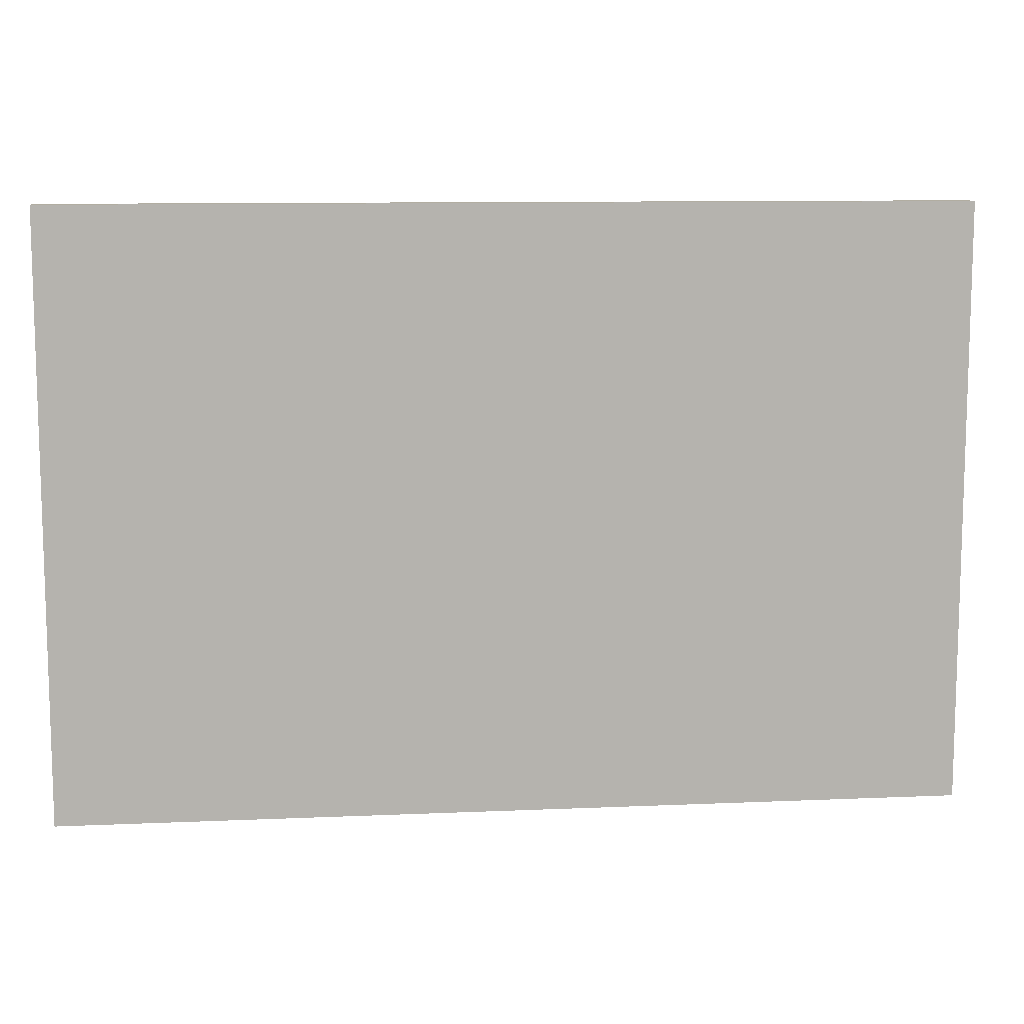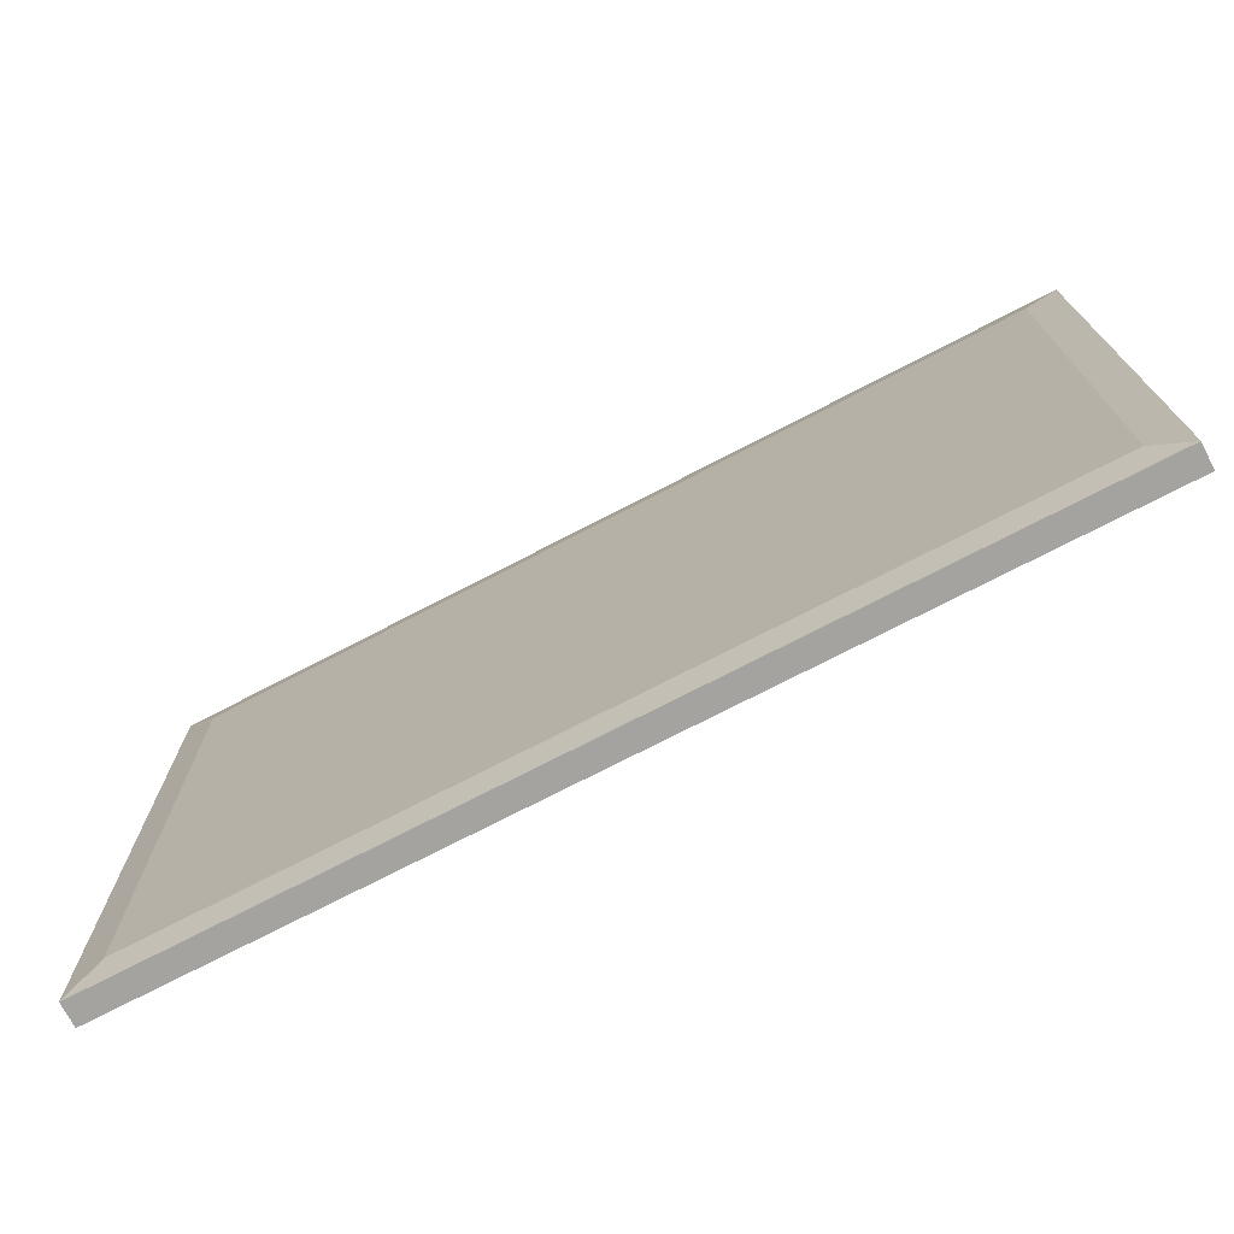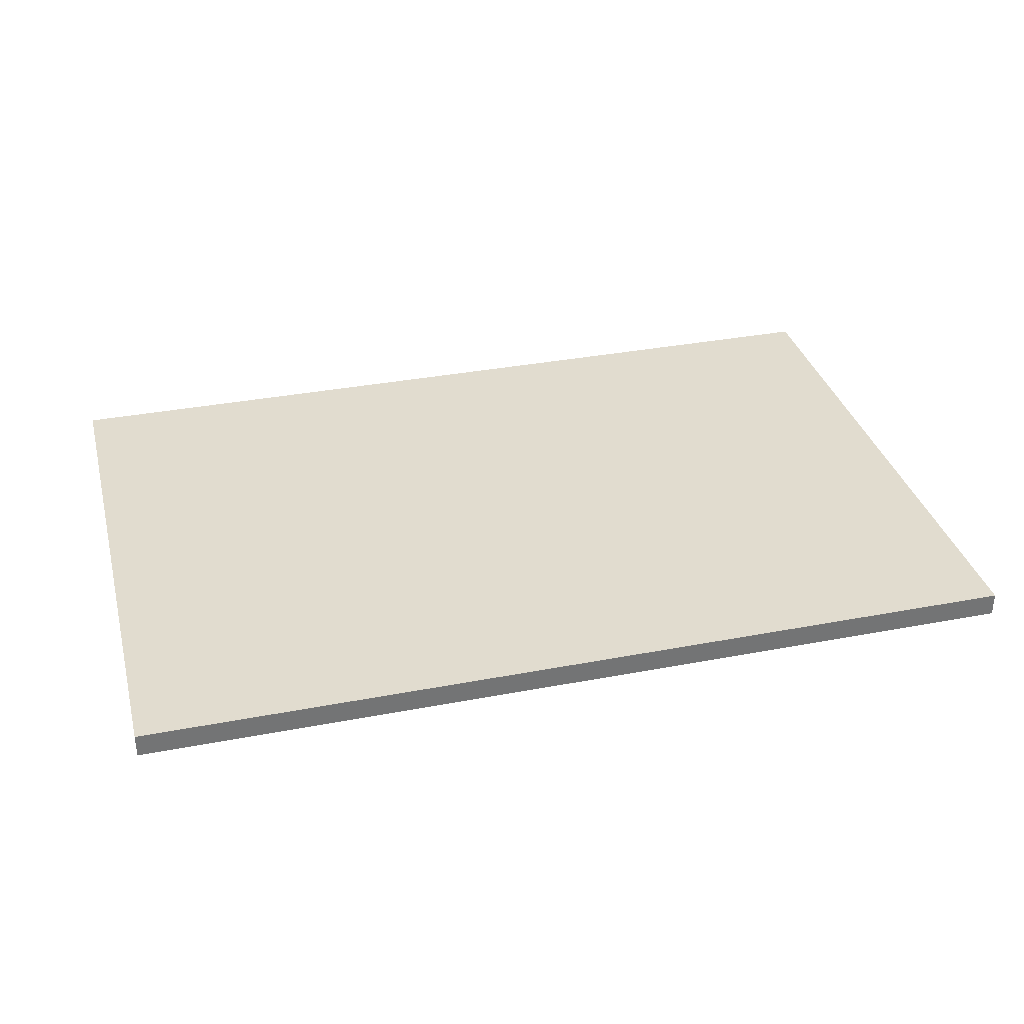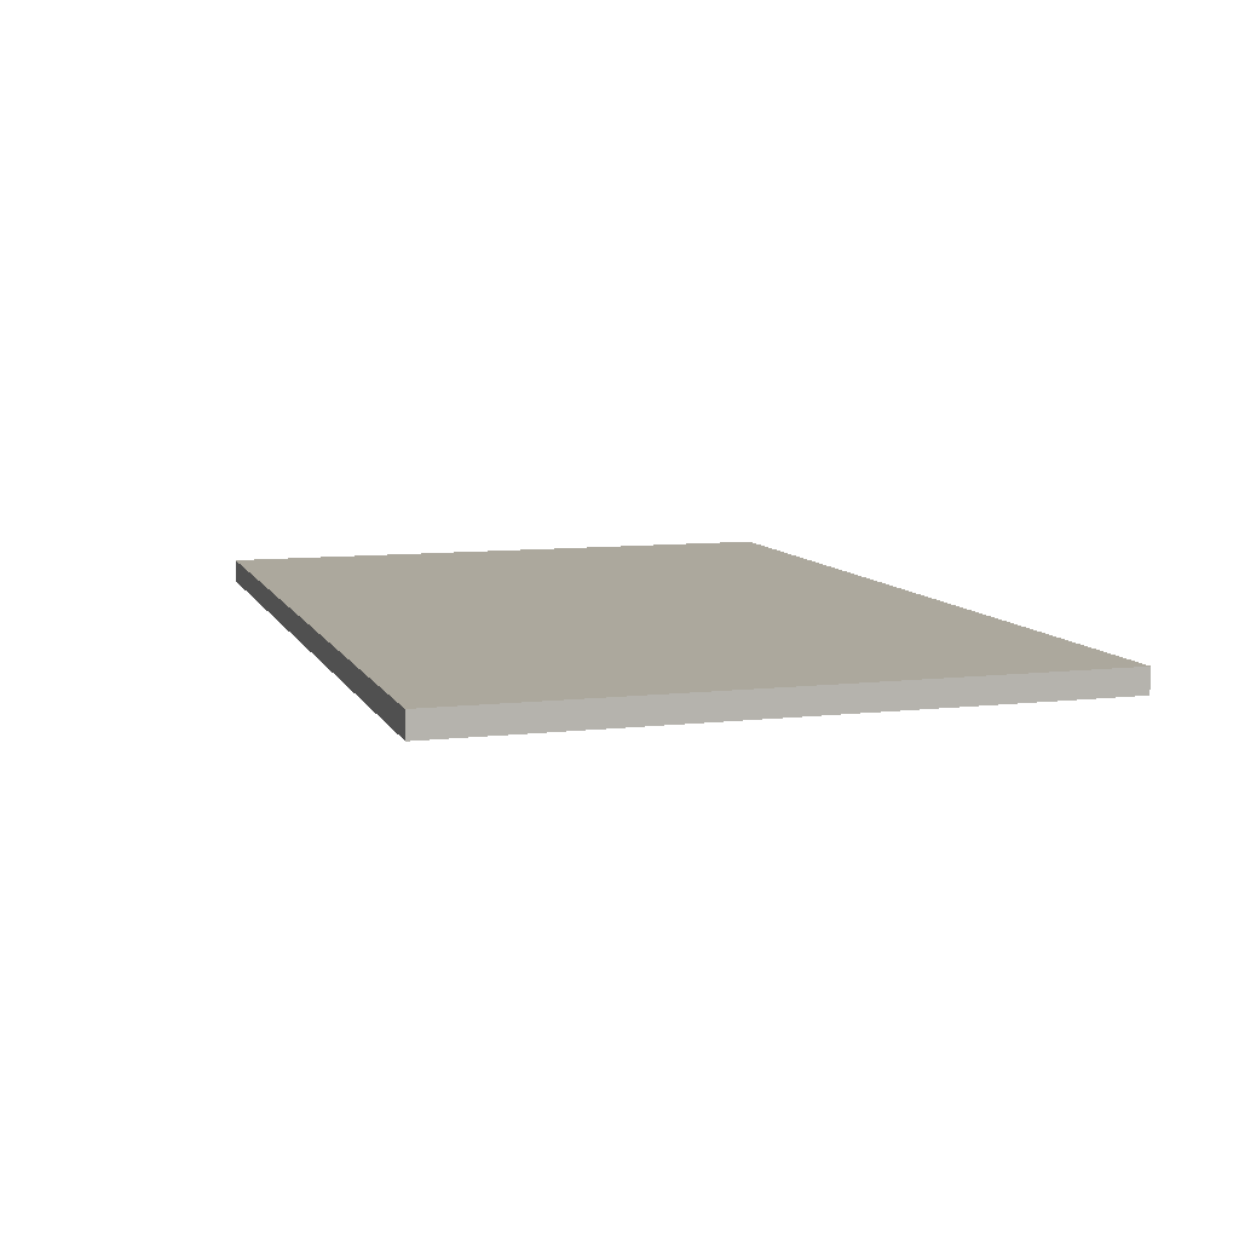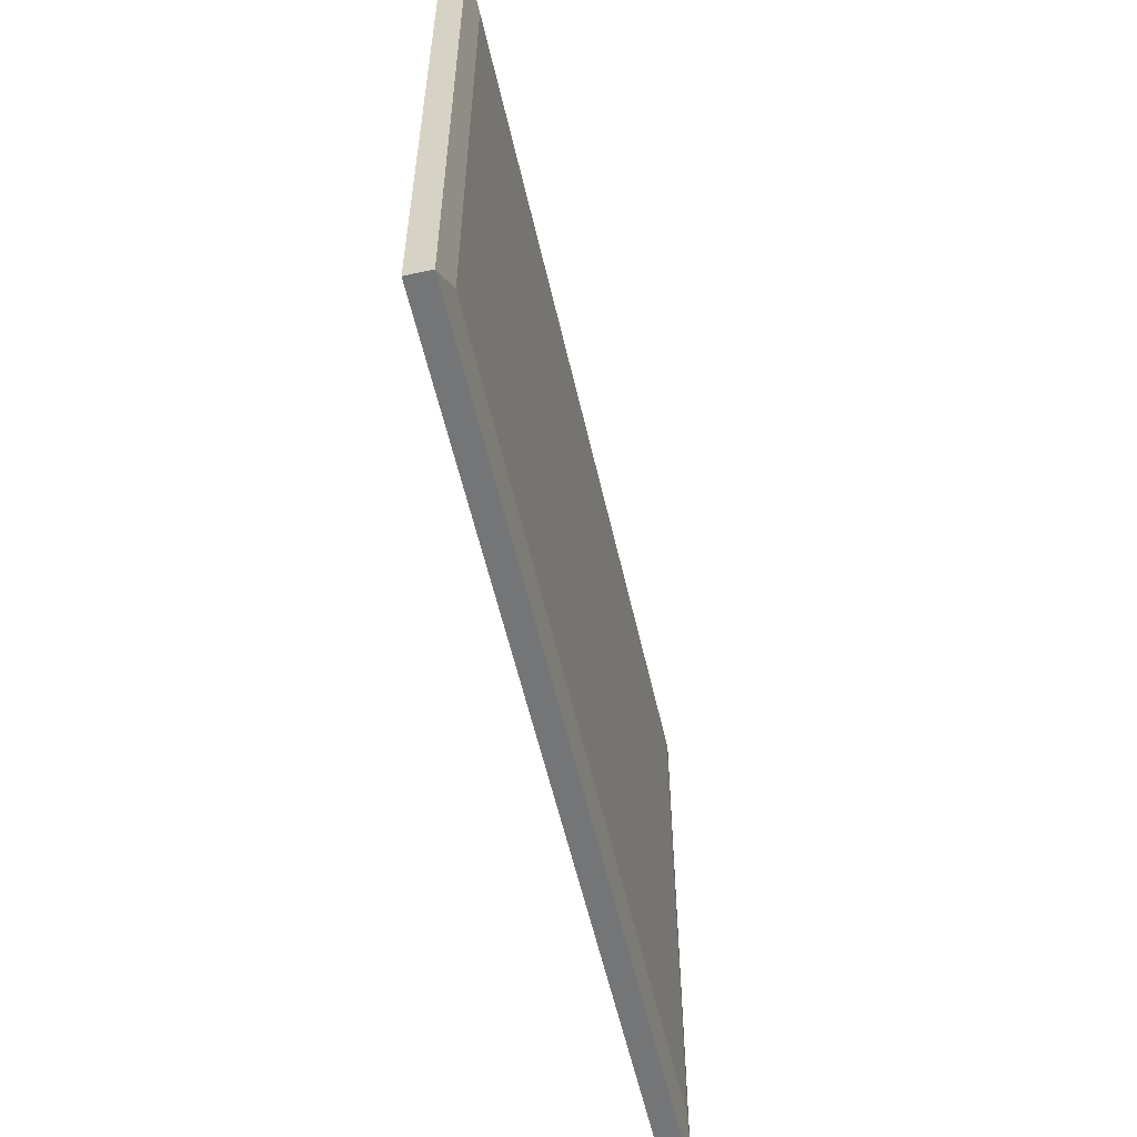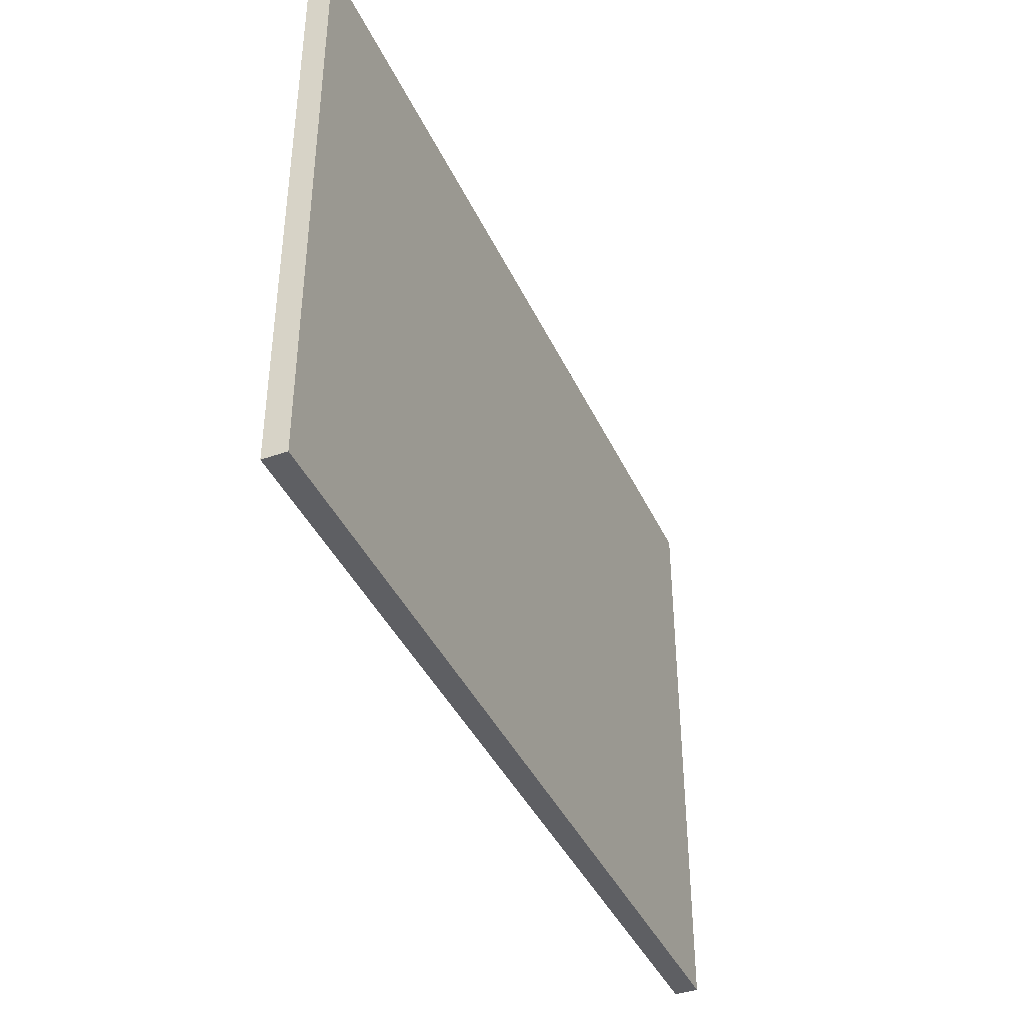
<metadata>
{"format":"obj","ext":"obj","renderer":"f3d","projection":"perspective","resolution":1024,"background":"white","views":[{"elev":10.3,"azim":173.7,"up":"+Z"},{"elev":-73.0,"azim":27.5,"up":"+Z"},{"elev":34.2,"azim":165.5,"up":"+Y"},{"elev":8.6,"azim":72.7,"up":"+Y"},{"elev":-56.4,"azim":-77.3,"up":"+Z"},{"elev":-40.6,"azim":113.3,"up":"+Z"}]}
</metadata>
<code>
o Group9/mesh13/mesh13-geometry#mesh13-geometry
v 0.4802 0.1839 0.2584
v -0.461 0.1839 -0.3691
v -0.461 0.1839 0.2584
v 0.4802 0.1839 -0.3691
v -0.461 0.1594 0.2584
v 0.4802 0.1594 -0.3691
v -0.461 0.1594 -0.3691
v 0.4802 0.1594 0.2584
v -0.4261 0.1545 0.2235
v 0.4454 0.1545 -0.3342
v -0.4261 0.1545 -0.3342
v 0.4454 0.1545 0.2235
f 1 2 3
f 2 1 4
f 2 5 3
f 5 1 3
f 1 6 4
f 6 2 4
f 5 2 7
f 1 5 8
f 6 1 8
f 2 6 7
f 8 7 5
f 9 7 5
f 5 7 9
f 8 9 5
f 5 9 8
f 7 8 6
f 10 8 6
f 6 8 10
f 11 6 7
f 7 6 11
f 7 9 11
f 11 9 7
f 9 8 12
f 12 8 9
f 8 10 12
f 12 10 8
f 6 11 10
f 10 11 6
f 12 11 9
f 9 11 12
f 11 12 10
f 10 12 11
f 3 2 1
f 4 1 2
f 3 5 2
f 3 1 5
f 4 6 1
f 4 2 6
f 7 2 5
f 8 5 1
f 8 1 6
f 7 6 2
f 5 7 8
f 6 8 7

</code>
